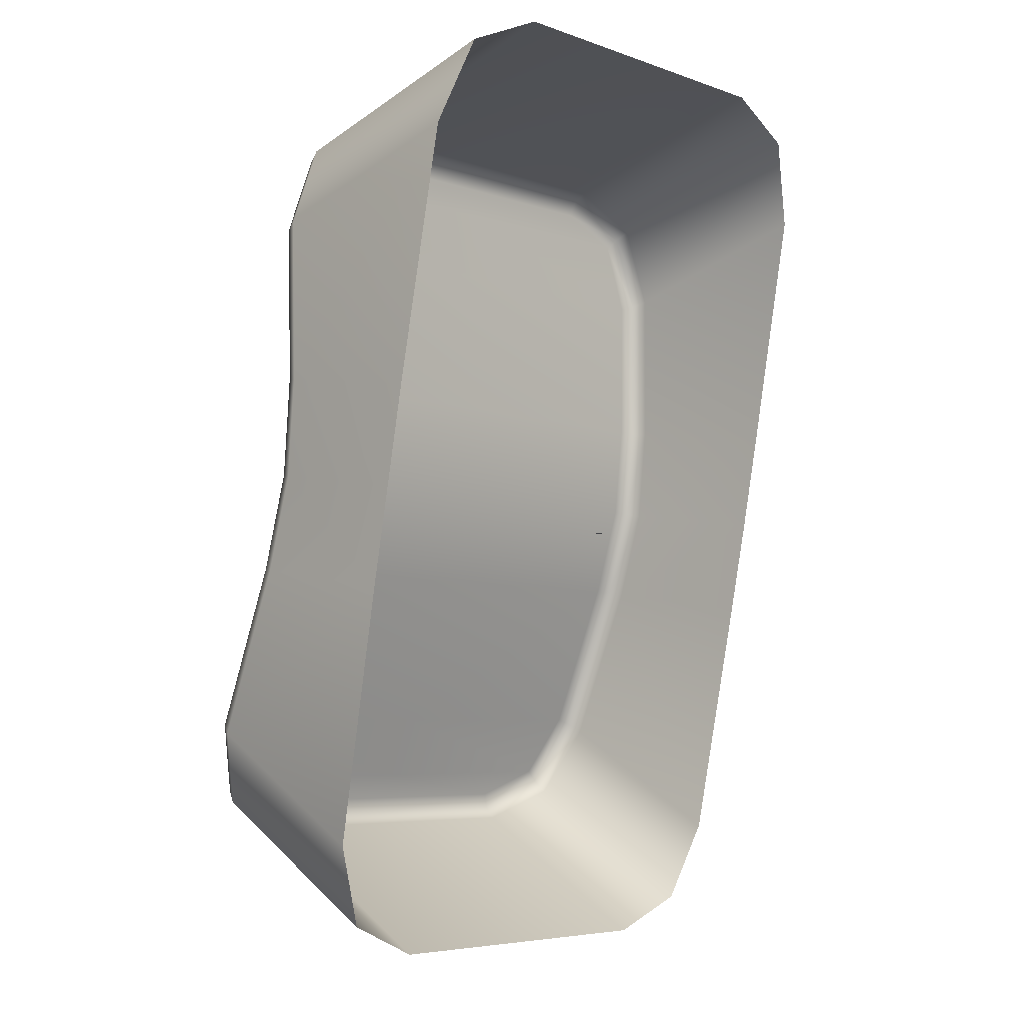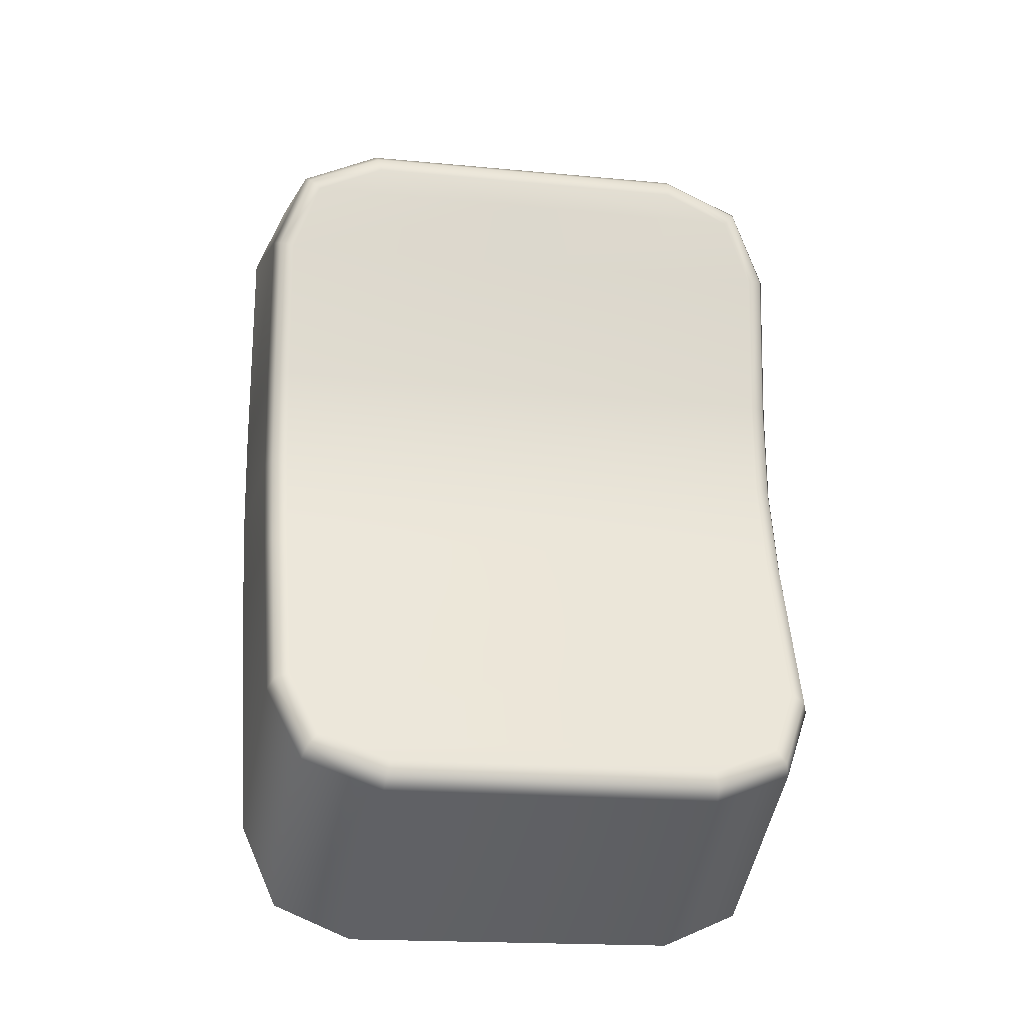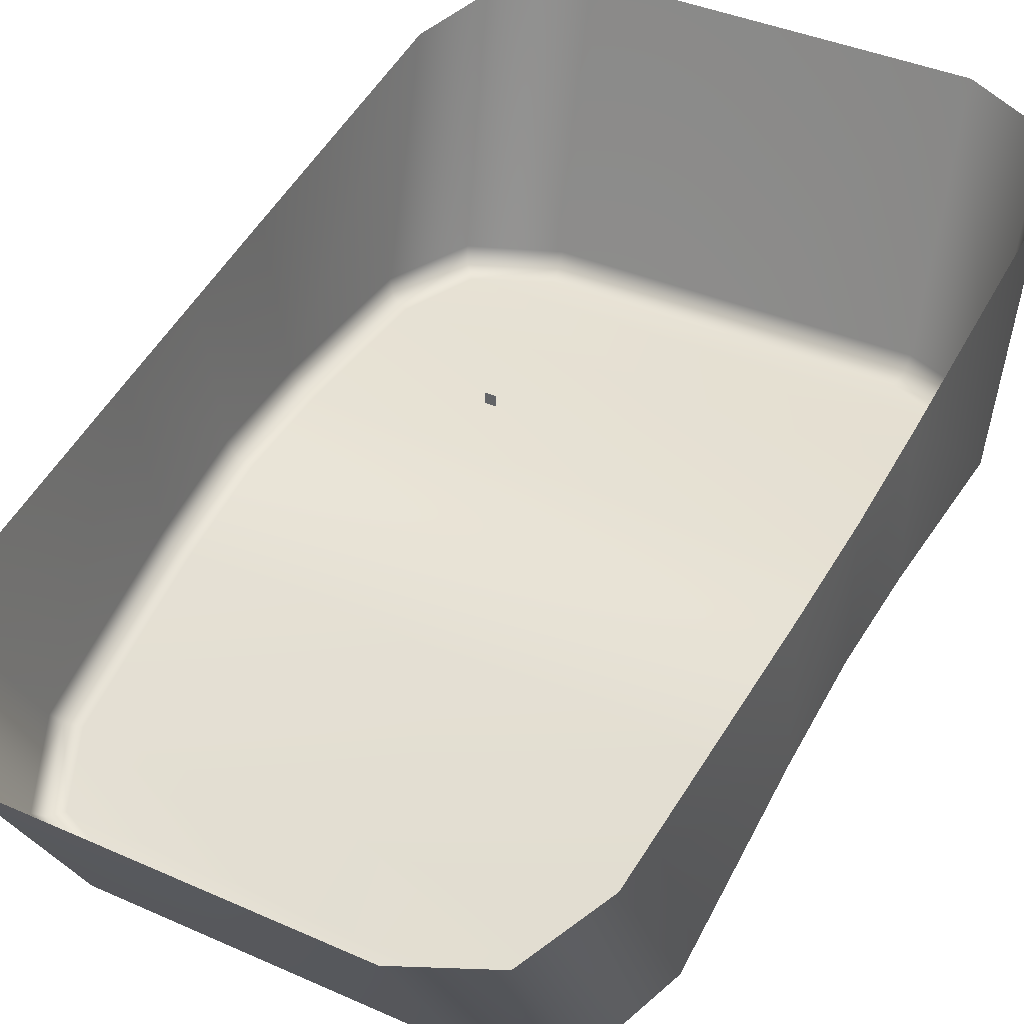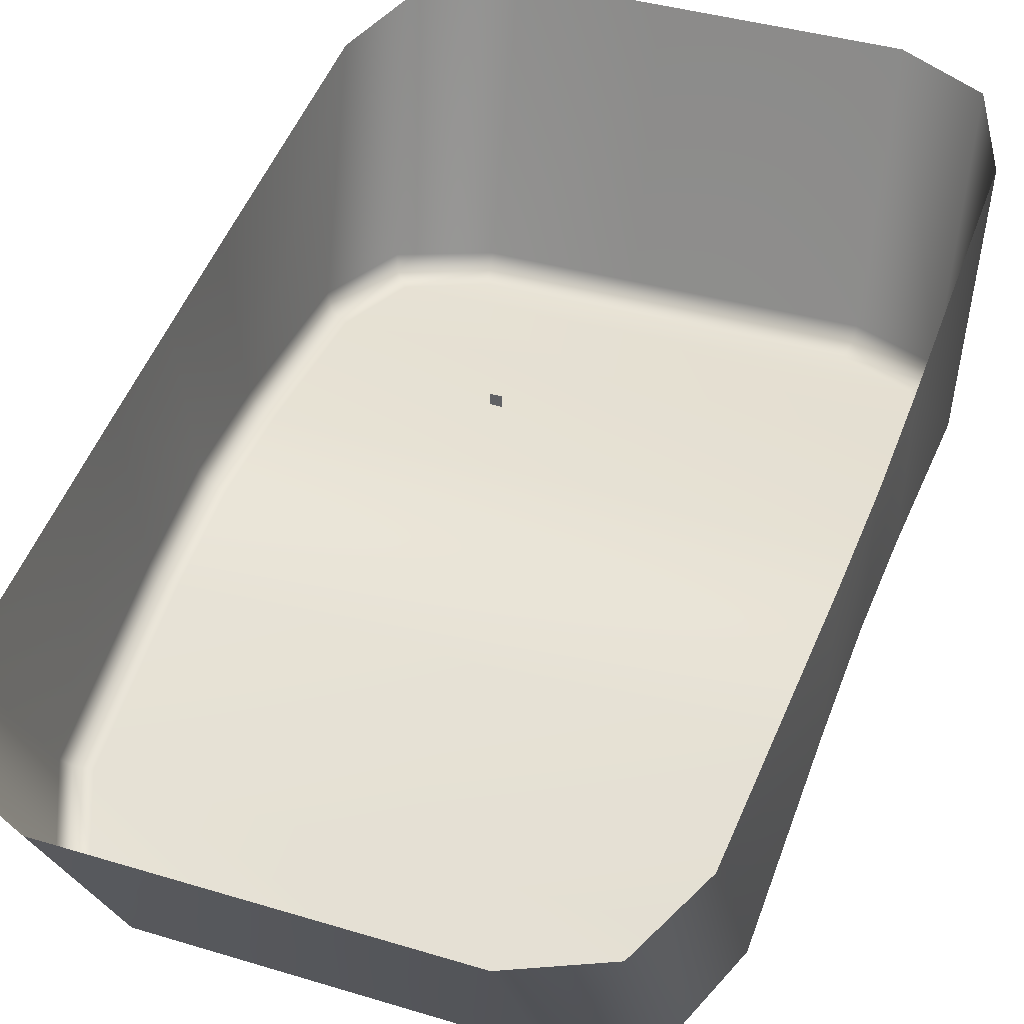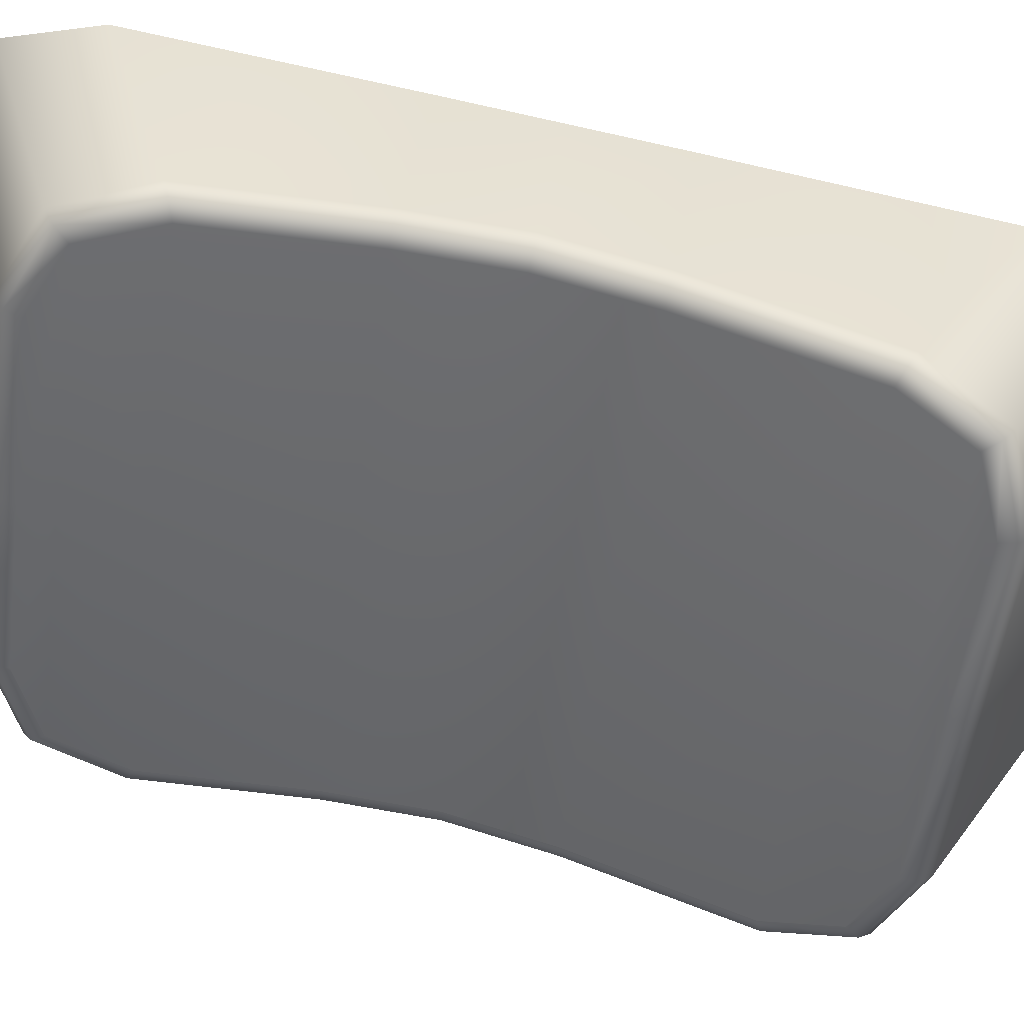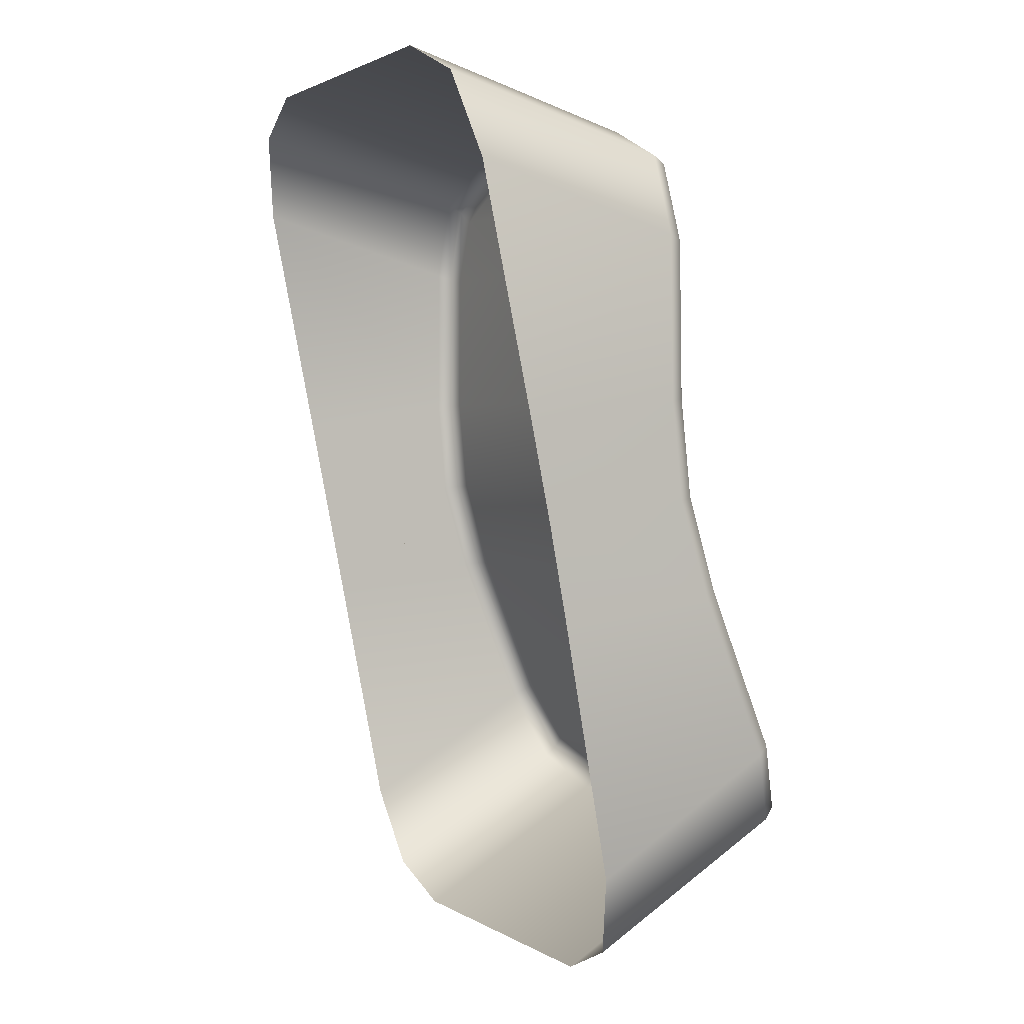
<metadata>
{"format":"obj","ext":"obj","renderer":"f3d","projection":"perspective","resolution":1024,"background":"white","views":[{"elev":-5.9,"azim":133.4,"up":"+Z"},{"elev":-17.4,"azim":-11.8,"up":"+Z"},{"elev":38.3,"azim":-150.4,"up":"+Y"},{"elev":38.0,"azim":-158.7,"up":"+Y"},{"elev":-53.1,"azim":82.4,"up":"+Y"},{"elev":2.0,"azim":-116.9,"up":"+Z"}]}
</metadata>
<code>
o LightSwitchDial_7_LightSwitchDial_7_1_GeomSubset_1
v -0.0005 0.007579 0
v 0.0005 0.007579 0
v -0.0005 0.008579 0
v 0.0005 0.008579 0
v -0.0005 0.007579 0
v 0.0005 0.007579 0
v -0.0005 0.008579 0
v 0.0005 0.008579 0
v -0.0005 0.007579 0
v 0.0005 0.007579 0
v -0.0005 0.008579 0
v 0.0005 0.008579 0
v -0.01758 -0.00359 -0.04571
v -0.02582 -0.002932 -0.0422
v -0.02937 -0.001332 -0.03368
v 0.02953 -0.001319 -0.03362
v 0.02602 -0.002928 -0.04218
v 0.01778 -0.00359 -0.04571
v -0.02938 0.01284 0.03963
v -0.02582 0.01463 0.04865
v -0.01758 0.01537 0.05237
v 0.01843 0.01537 0.05237
v 0.02668 0.01463 0.04861
v 0.0301 0.01282 0.03953
v -0.02895 -0.02051 -0.02222
v -0.02829 -0.02178 -0.02132
v -0.02672 -0.0222 -0.0207
v -0.01724 -0.025 -0.03306
v -0.0171 -0.02605 -0.03176
v -0.0168 -0.026 -0.0301
v 0.01724 -0.026 -0.0301
v 0.01754 -0.02605 -0.03177
v 0.01766 -0.025 -0.03306
v 0.02937 -0.02049 -0.02222
v 0.02874 -0.02177 -0.02132
v 0.02722 -0.0222 -0.02071
v -0.02903 -0.009136 0.03304
v -0.0284 -0.01061 0.03248
v -0.0269 -0.01123 0.03201
v -0.01695 -0.01125 0.04264
v -0.01725 -0.01071 0.0442
v -0.01737 -0.009356 0.04514
v 0.01832 -0.009875 0.04519
v 0.0182 -0.01123 0.04425
v 0.0179 -0.01175 0.04267
v 0.02994 -0.009725 0.03306
v 0.02927 -0.01121 0.03252
v 0.02767 -0.01181 0.03206
v -0.02549 -0.02368 -0.02989
v -0.025 -0.02479 -0.0287
v -0.02382 -0.02487 -0.02731
v 0.02591 -0.02367 -0.0299
v 0.02545 -0.02479 -0.02871
v 0.02432 -0.02489 -0.02737
v -0.0256 -0.009195 0.0416
v -0.02516 -0.01061 0.04077
v -0.02407 -0.01118 0.03955
v 0.02659 -0.009866 0.04165
v 0.02611 -0.01128 0.04079
v 0.02491 -0.01182 0.03947
v -0.02847 -0.01083 0.016
v -0.02848 -0.01193 0.00562
v -0.02843 -0.01493 -0.004379
v -0.02693 -0.01144 0.01613
v -0.02693 -0.01254 0.005745
v -0.02687 -0.01554 -0.004252
v -0.02913 -0.01342 -0.004698
v -0.02918 -0.01042 0.005314
v -0.02916 -0.009333 0.01571
v 0.02886 -0.01492 -0.004395
v 0.02894 -0.01197 0.005625
v 0.02906 -0.01105 0.01603
v 0.02973 -0.009527 0.01574
v 0.02962 -0.01044 0.005332
v 0.02952 -0.01339 -0.004697
v 0.02731 -0.01555 -0.004272
v 0.02739 -0.0126 0.005746
v 0.02749 -0.01167 0.01615
v 0.0301 0.007607 0.0133
v 0.03002 0.005633 0.003084
v 0.02994 0.003656 -0.007137
v -0.02998 0.003655 -0.007139
v -0.0301 0.005602 0.003087
v -0.02998 0.007609 0.0133
v 0.000237 -0.00359 -0.04571
v 0.000237 0.01537 0.05237
v 0.000237 -0.025 -0.03306
v 0.000237 -0.02605 -0.03177
v 0.000237 -0.026 -0.0301
v 0.000237 -0.02488 -0.02734
v 0.000237 -0.0222 -0.02071
v 0.000237 -0.01555 -0.004262
v 0.000237 -0.01257 0.005746
v 0.000237 -0.01155 0.01614
v 0.000237 -0.01152 0.03203
v 0.000237 -0.0115 0.03951
v 0.000237 -0.0115 0.04266
v 0.000237 -0.01097 0.04423
v 0.000237 -0.009616 0.04516
f 5 6 8 7
f 30 29 88 89
f 29 28 87 88
f 42 41 98 99
f 41 40 97 98
f 85 87 28 13
f 21 42 99 86
f 28 49 14 13
f 49 25 15 14
f 34 52 17 16
f 52 33 18 17
f 37 55 20 19
f 55 42 21 20
f 43 58 23 22
f 58 46 24 23
f 96 57 39 95
f 40 57 96 97
f 90 51 30 89
f 91 27 51 90
f 28 29 50 49
f 29 30 51 50
f 34 35 53 52
f 35 36 54 53
f 37 38 56 55
f 38 39 57 56
f 43 44 59 58
f 44 45 60 59
f 27 26 50 51
f 26 25 49 50
f 31 32 53 54
f 32 33 52 53
f 40 41 56 57
f 41 42 55 56
f 48 47 59 60
f 47 46 58 59
f 63 62 68 67
f 62 61 69 68
f 72 71 74 73
f 71 70 75 74
f 75 70 35 34
f 70 76 36 35
f 81 75 34 16
f 84 69 37 19
f 67 82 15 25
f 73 79 24 46
f 91 92 66 27
f 95 39 64 94
f 69 61 38 37
f 61 64 39 38
f 66 63 26 27
f 63 67 25 26
f 78 72 47 48
f 72 73 46 47
f 61 62 65 64
f 62 63 66 65
f 67 68 83 82
f 68 69 84 83
f 70 71 77 76
f 71 72 78 77
f 73 74 80 79
f 74 75 81 80
f 64 65 93 94
f 65 66 92 93
f 18 33 87 85
f 88 87 33 32
f 89 88 32 31
f 54 90 89 31
f 36 91 90 54
f 36 76 92 91
f 93 92 76 77
f 94 93 77 78
f 48 95 94 78
f 60 96 95 48
f 97 96 60 45
f 98 97 45 44
f 99 98 44 43
f 86 99 43 22

</code>
